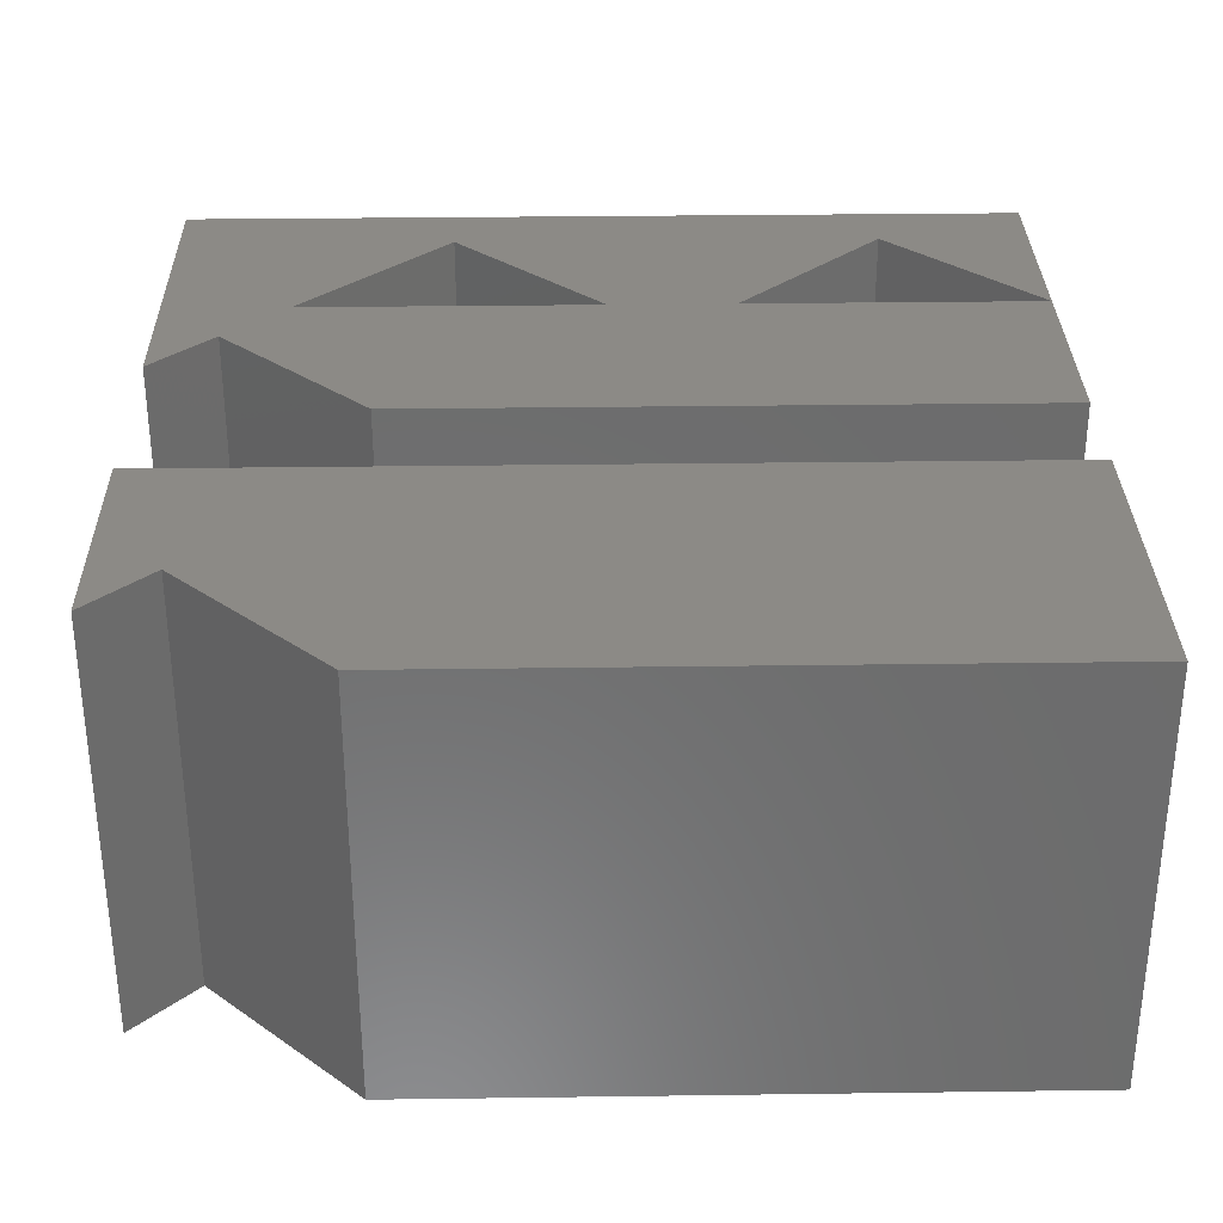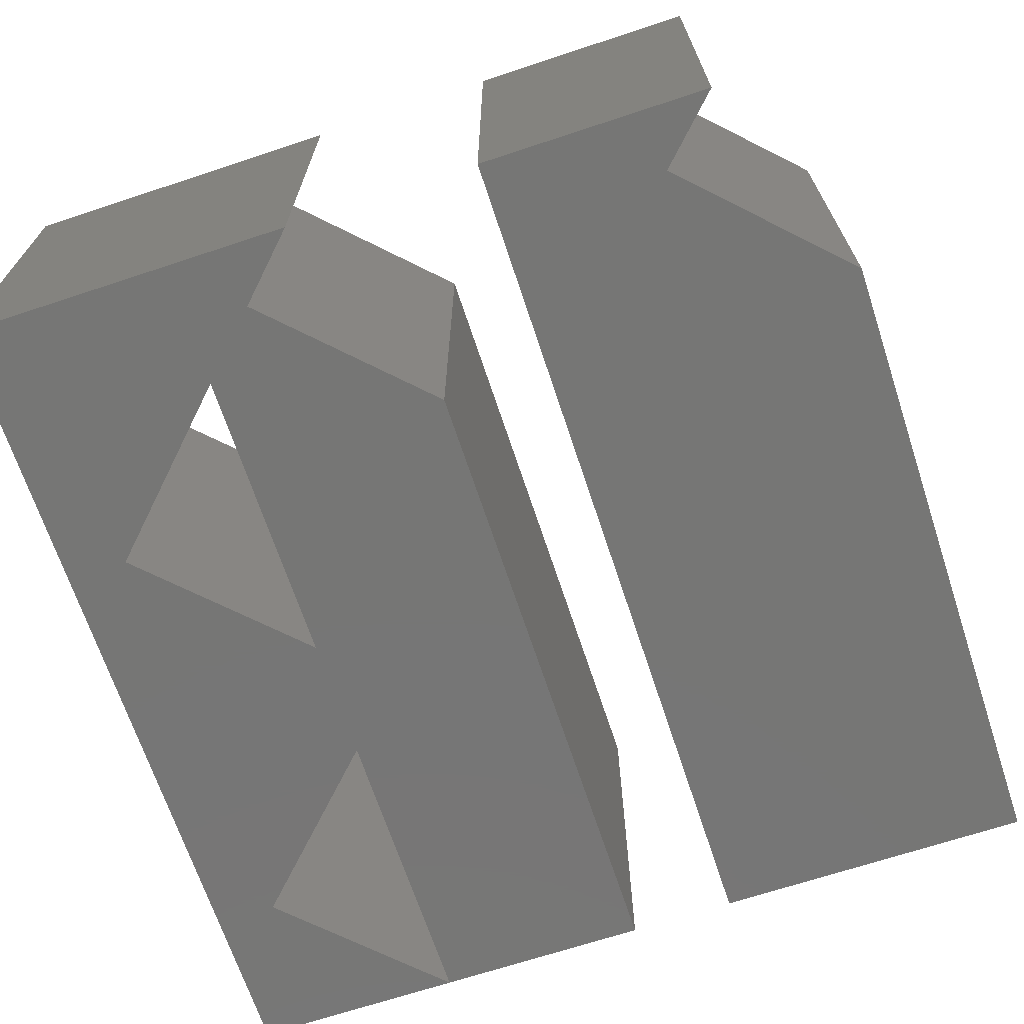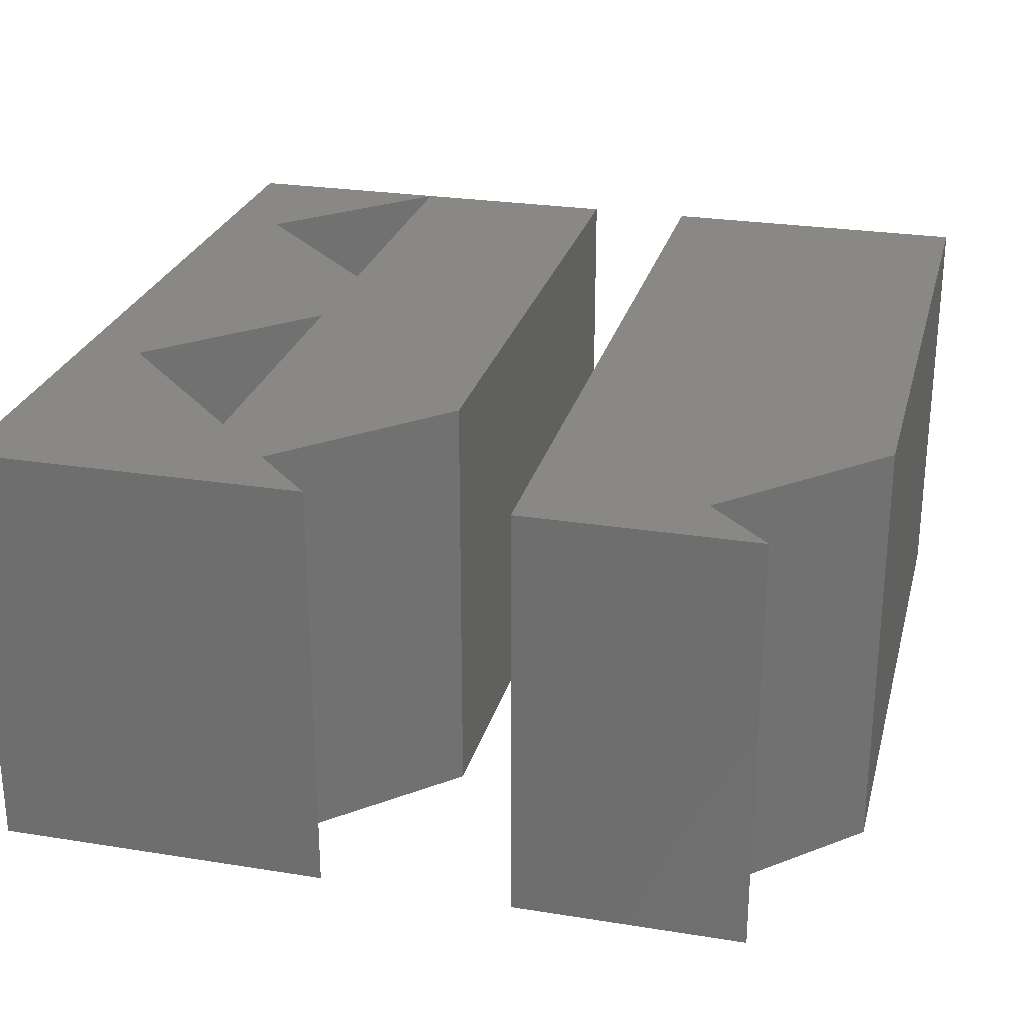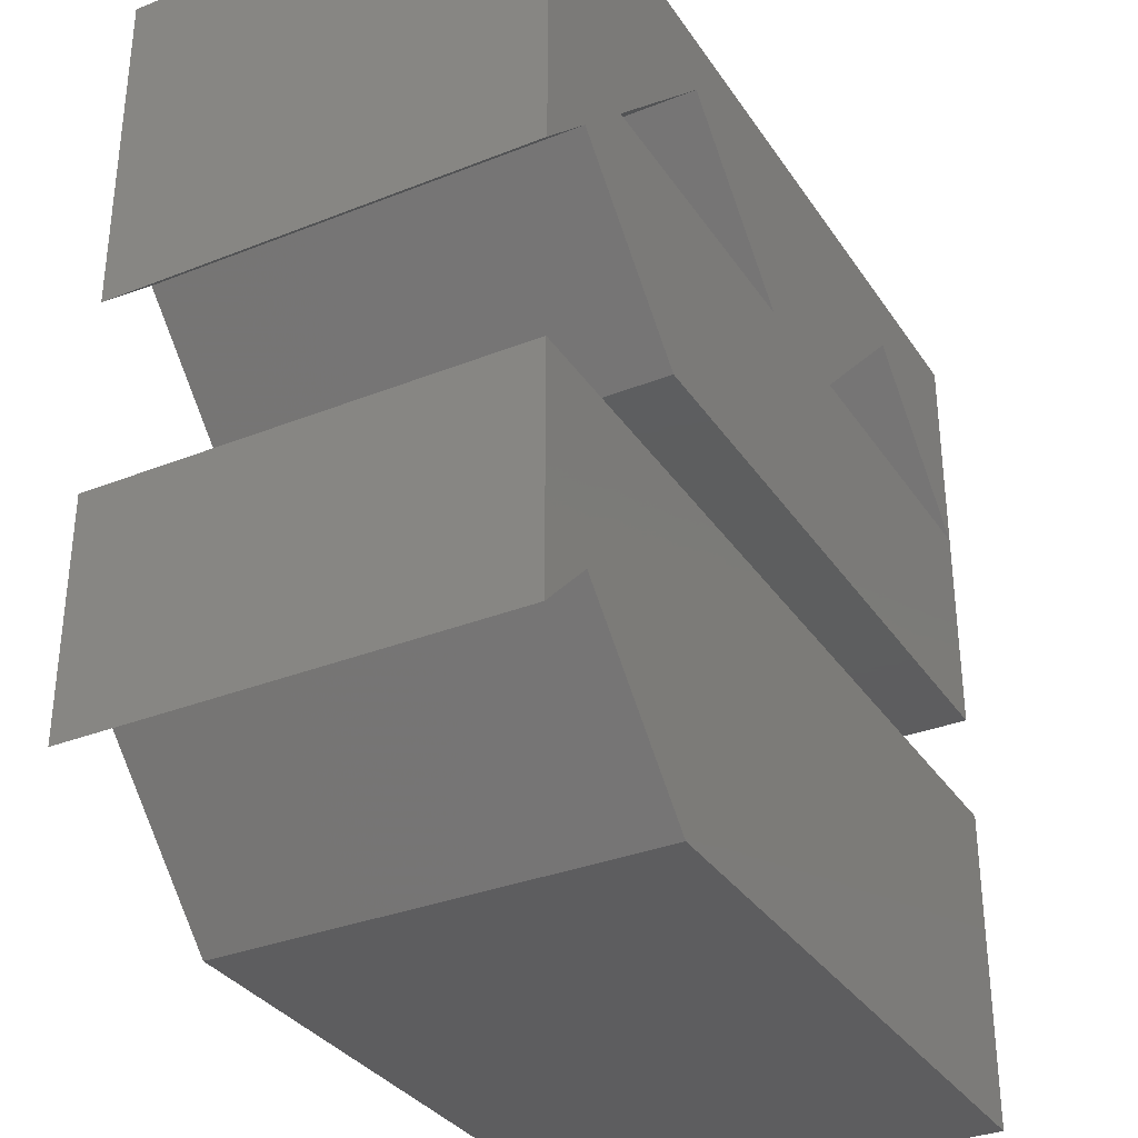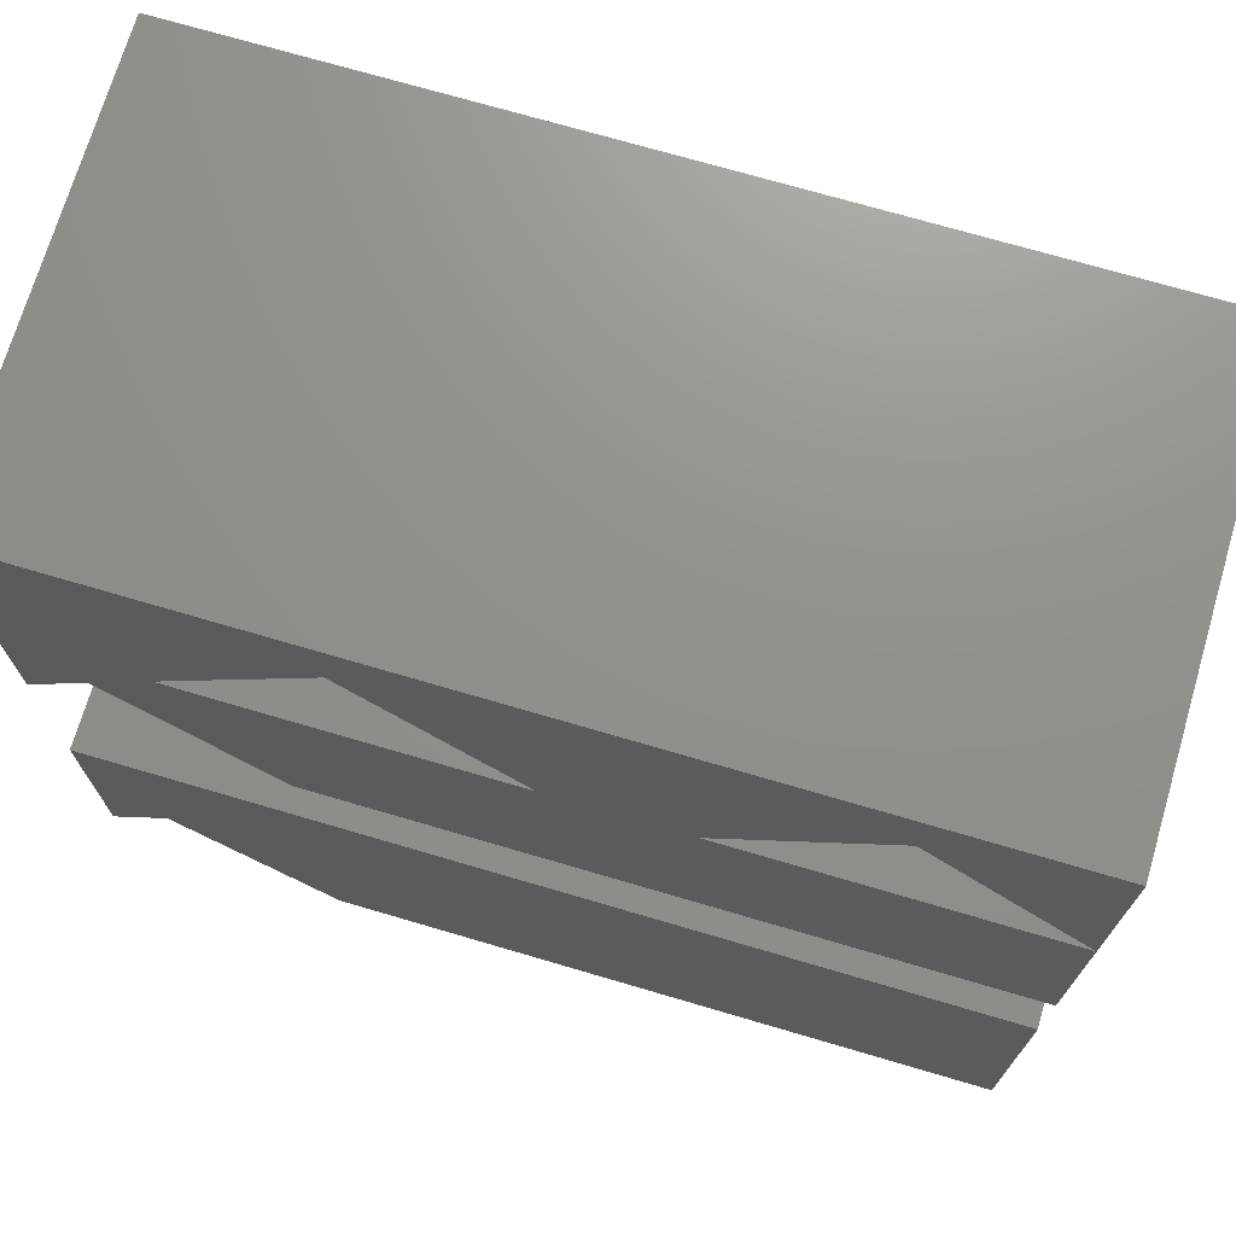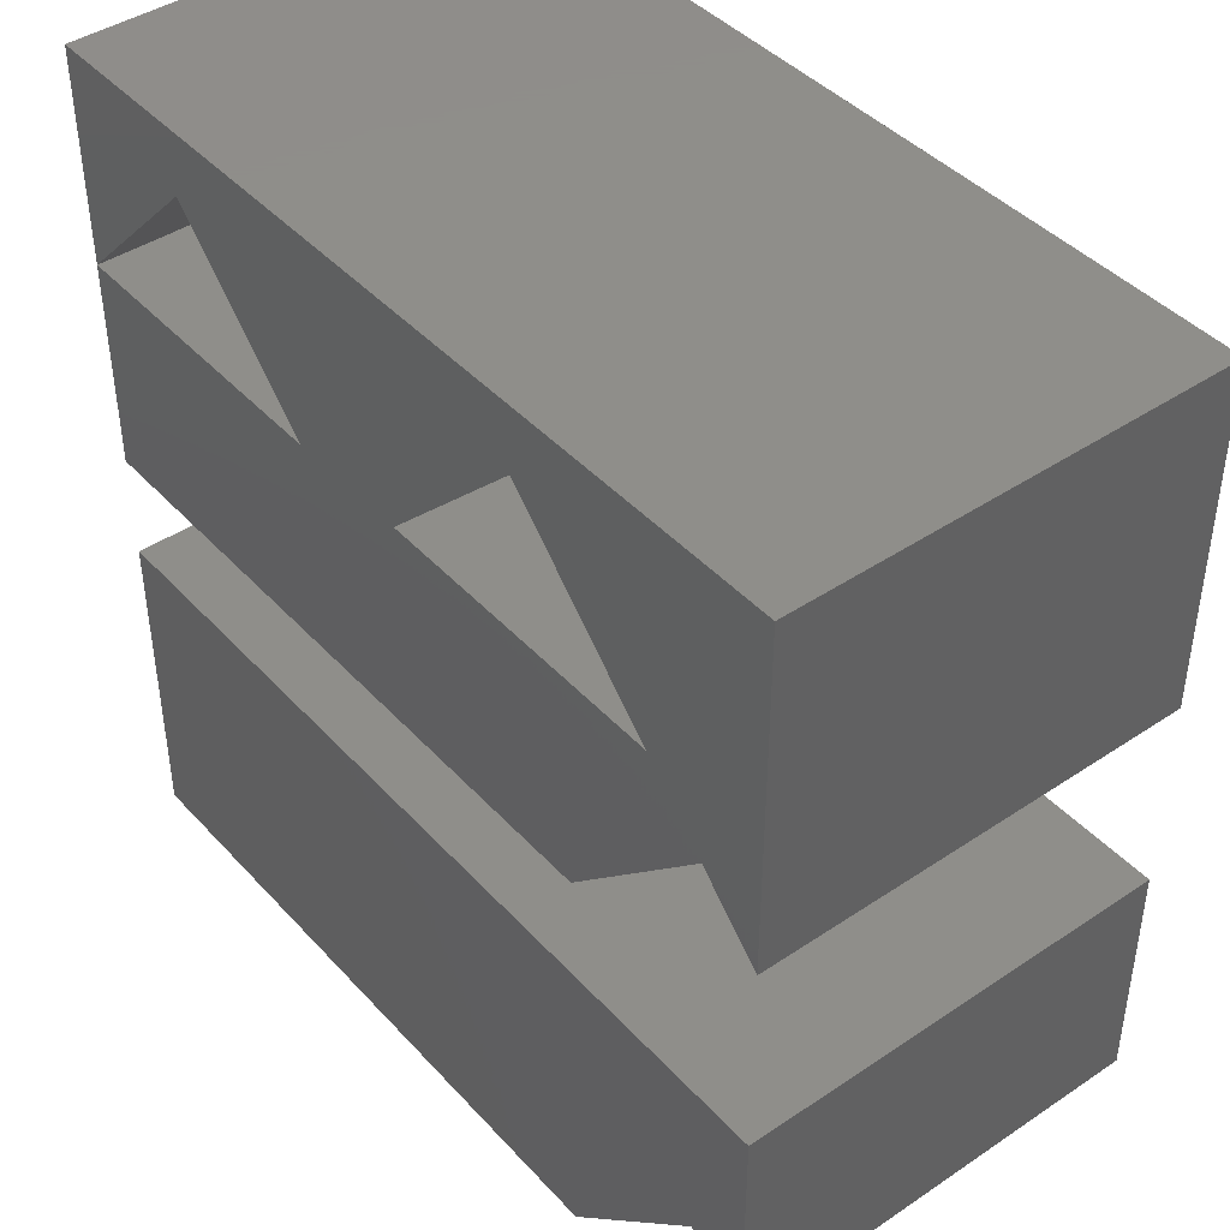
<metadata>
{"format":"stl","ext":"stl","renderer":"f3d","projection":"perspective","resolution":1024,"background":"white","views":[{"elev":31.6,"azim":178.9,"up":"+Y"},{"elev":-68.6,"azim":108.3,"up":"+Y"},{"elev":26.2,"azim":104.2,"up":"+Y"},{"elev":-33.2,"azim":118.6,"up":"+Z"},{"elev":72.0,"azim":-163.6,"up":"+Z"},{"elev":42.8,"azim":51.4,"up":"+Z"}]}
</metadata>
<code>
# stl→obj: 40 verts, 84 faces
v 0 20 40
v 40 0 40
v 40 20 40
v 0 0 40
v 20 20 30
v 34.14 0 30
v 34.14 20 30
v 20 0 30
v 14.14 20 30
v 10 15 30
v 14.14 0 30
v 0 20 30
v 0 15 30
v 10 5 30
v 0 0 30
v 0 5 30
v 7.071 20 37.07
v 27.07 20 37.07
v 30 20 20
v 37.07 20 27.07
v 40 20 24.14
v 0 20 20
v 27.07 0 37.07
v 7.071 0 37.07
v 37.07 0 27.07
v 40 0 24.14
v 0 0 20
v 30 0 20
v 40 0 15
v 40 20 4.142
v 40 20 15
v 40 0 4.142
v 0 0 0
v 30 20 0
v 30 0 0
v 0 20 0
v 0 20 15
v 0 0 15
v 37.07 20 7.071
v 37.07 0 7.071
f 1 2 3
f 2 1 4
f 5 6 7
f 6 5 8
f 9 10 11
f 12 10 9
f 10 12 13
f 14 11 10
f 15 14 16
f 14 15 11
f 13 1 12
f 16 1 13
f 4 16 15
f 16 4 1
f 5 17 18
f 17 5 9
f 3 18 1
f 3 7 18
f 19 5 7
f 5 19 9
f 19 7 20
f 3 20 7
f 20 3 21
f 17 1 18
f 1 17 12
f 22 9 19
f 9 22 12
f 11 23 24
f 23 11 8
f 23 4 24
f 24 4 15
f 4 23 2
f 6 2 23
f 25 2 6
f 2 25 26
f 27 11 15
f 28 11 27
f 8 28 6
f 11 28 8
f 6 28 25
f 11 17 9
f 17 11 24
f 17 13 12
f 17 16 13
f 24 16 17
f 16 24 15
f 2 21 3
f 21 2 26
f 6 18 7
f 18 6 23
f 23 5 18
f 5 23 8
f 13 14 10
f 14 13 16
f 27 19 28
f 19 27 22
f 22 13 12
f 22 16 13
f 27 16 22
f 16 27 15
f 26 20 21
f 20 26 25
f 25 19 20
f 19 25 28
f 29 30 31
f 30 29 32
f 33 34 35
f 34 33 36
f 33 37 36
f 37 33 38
f 31 39 37
f 39 31 30
f 34 37 39
f 37 34 36
f 38 40 29
f 35 38 33
f 38 35 40
f 29 40 32
f 32 39 30
f 39 32 40
f 40 34 39
f 34 40 35
f 37 29 31
f 29 37 38

</code>
